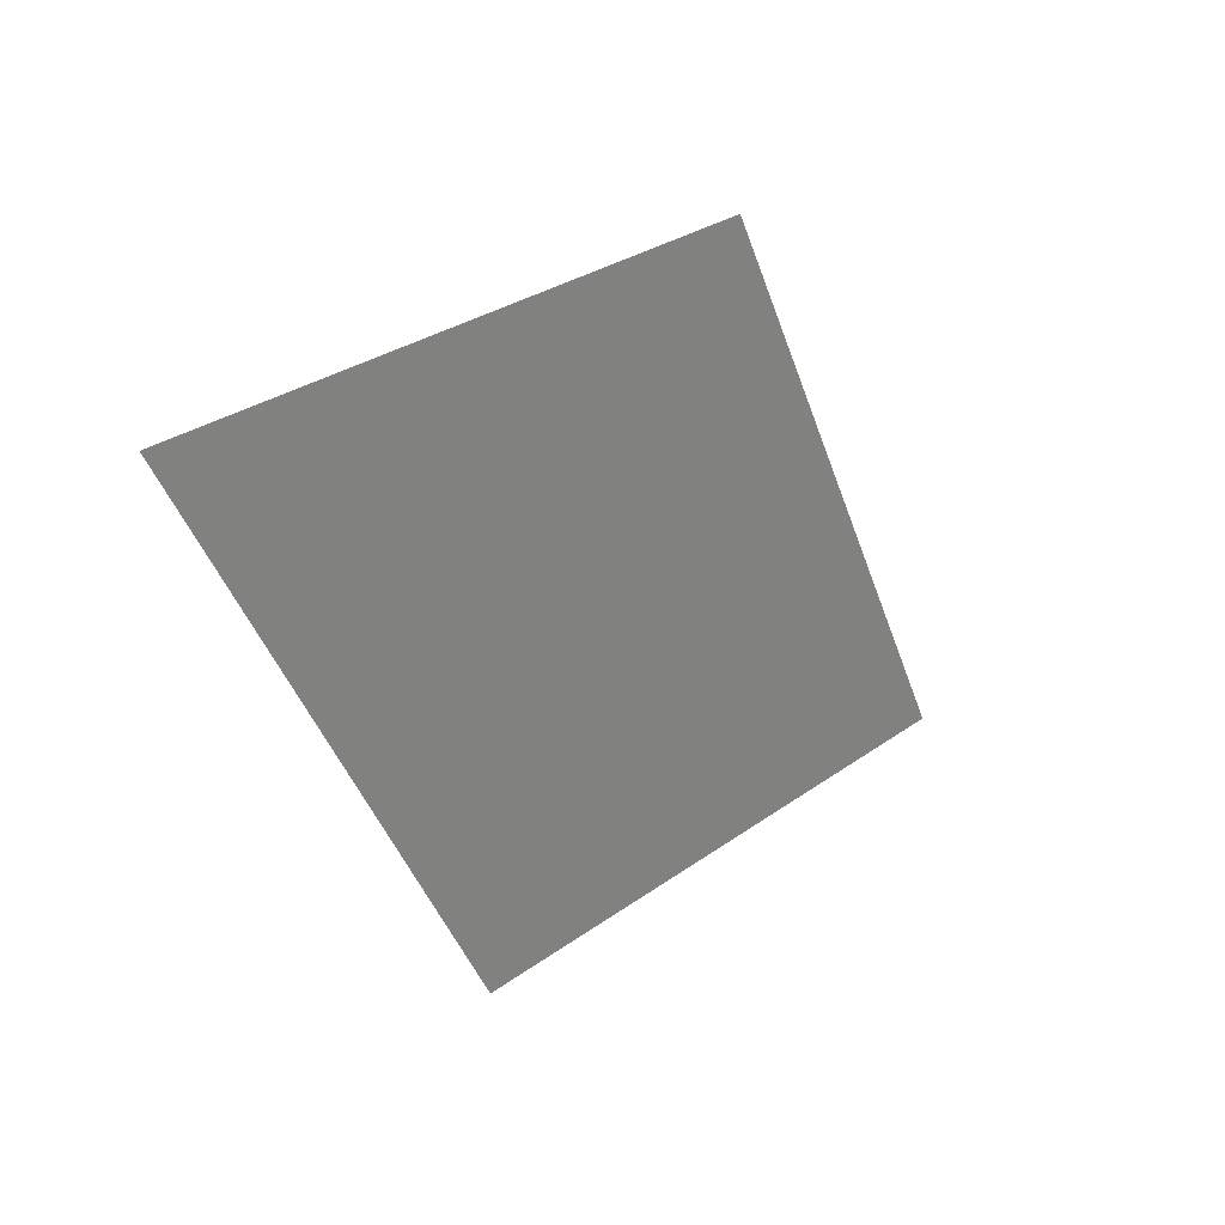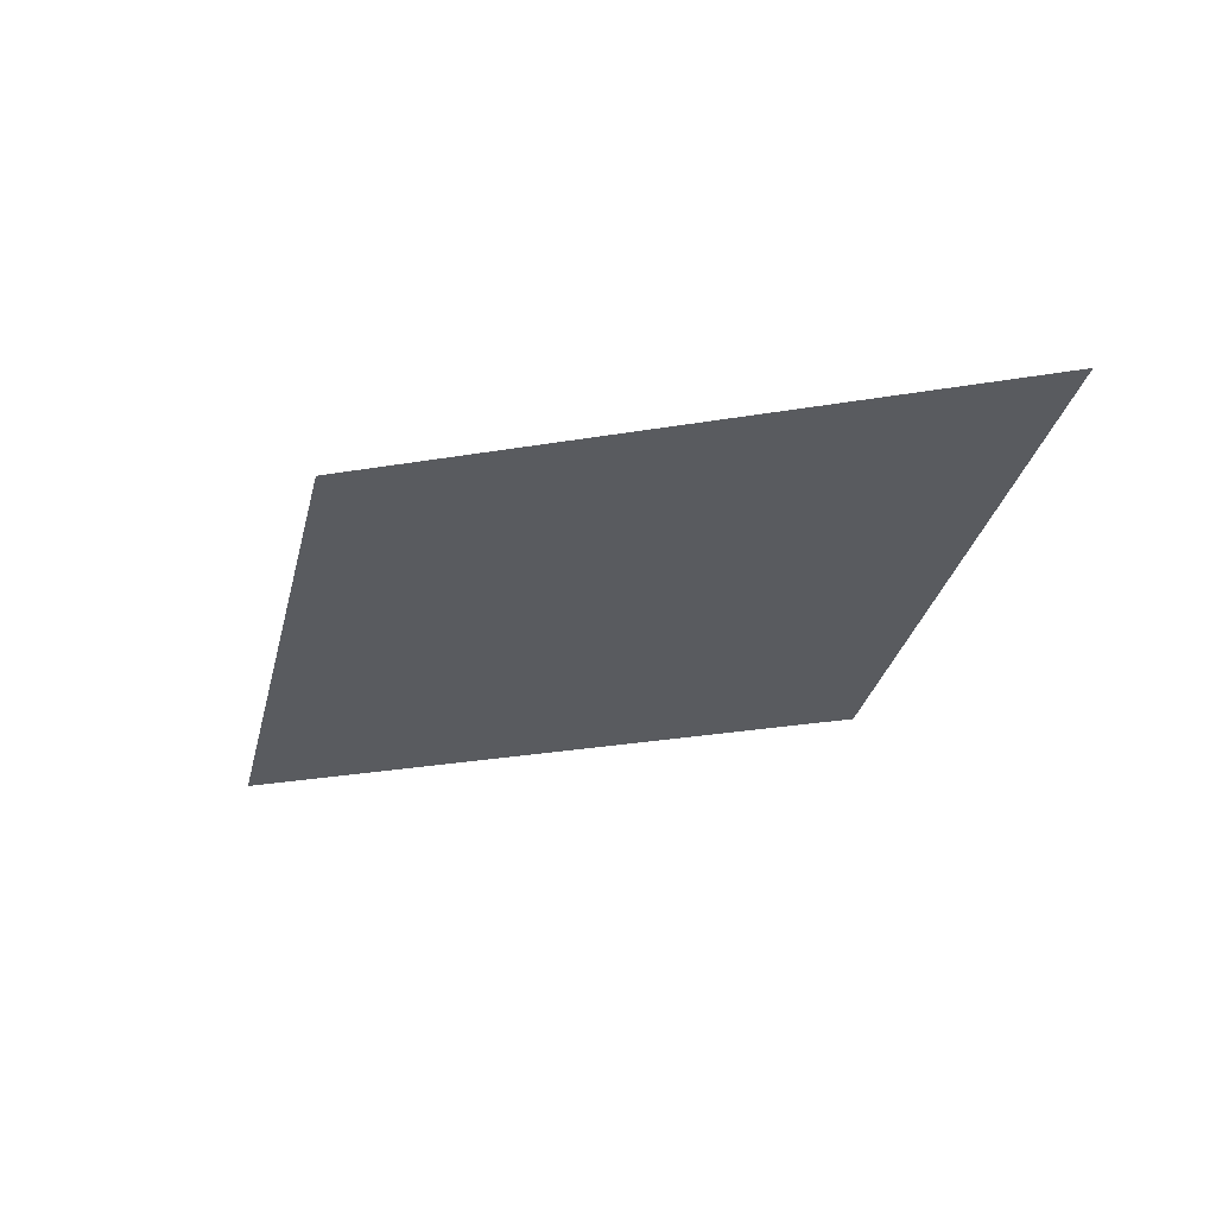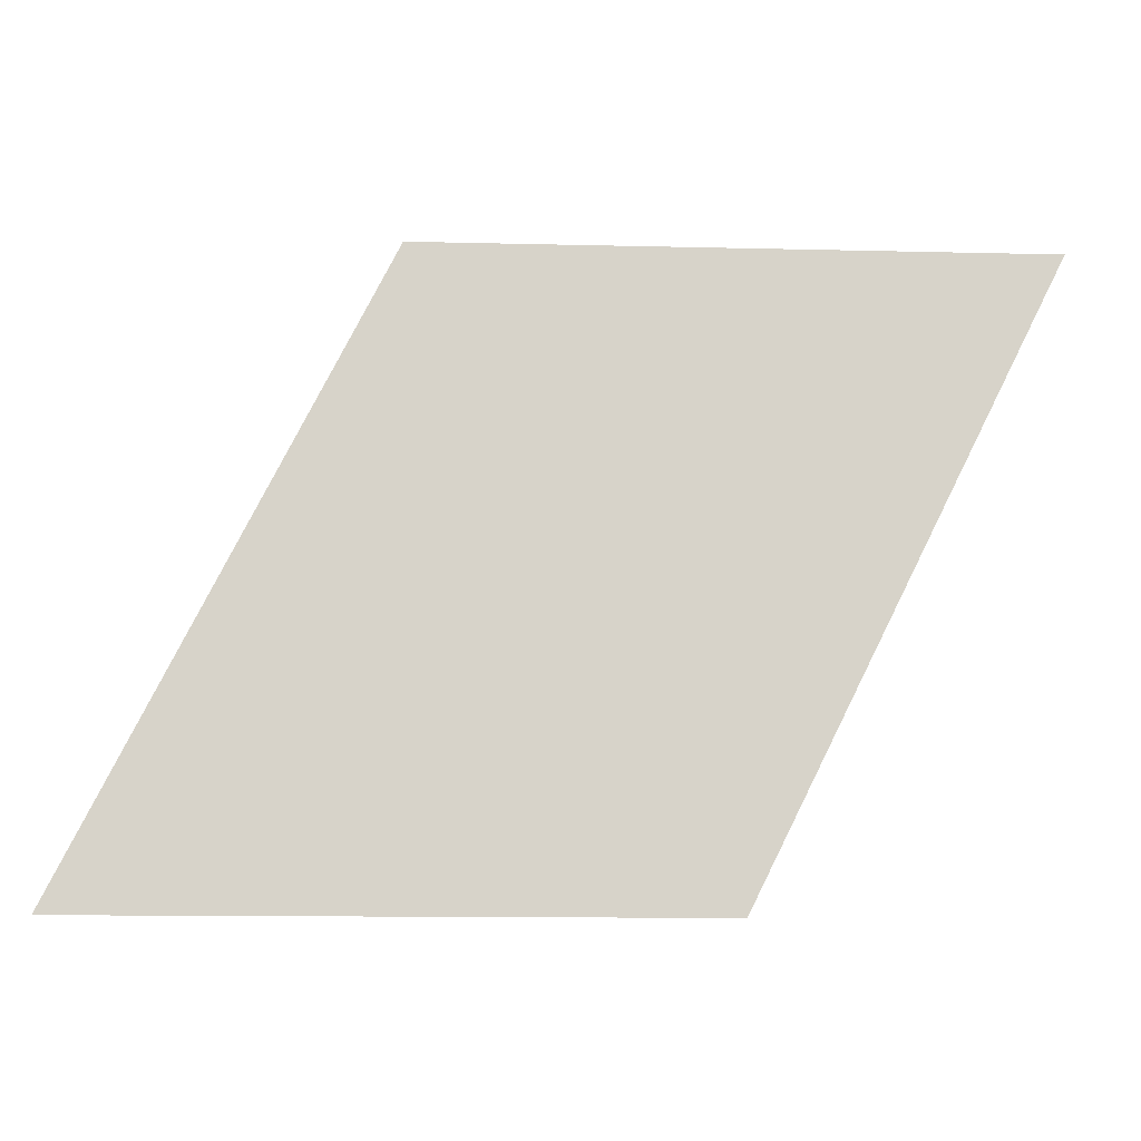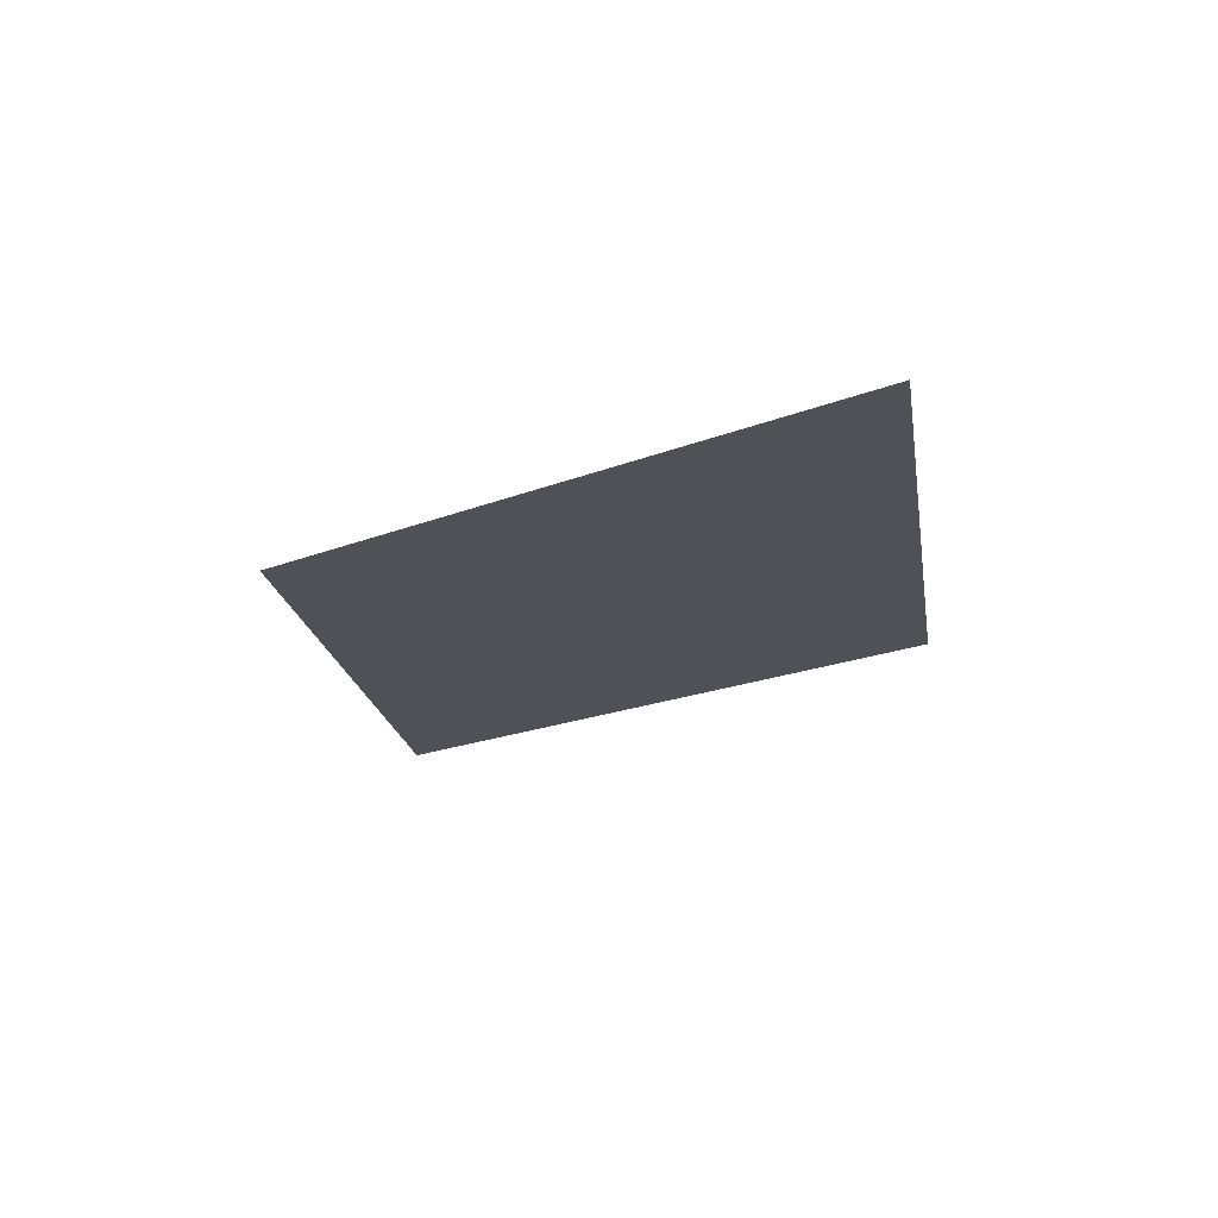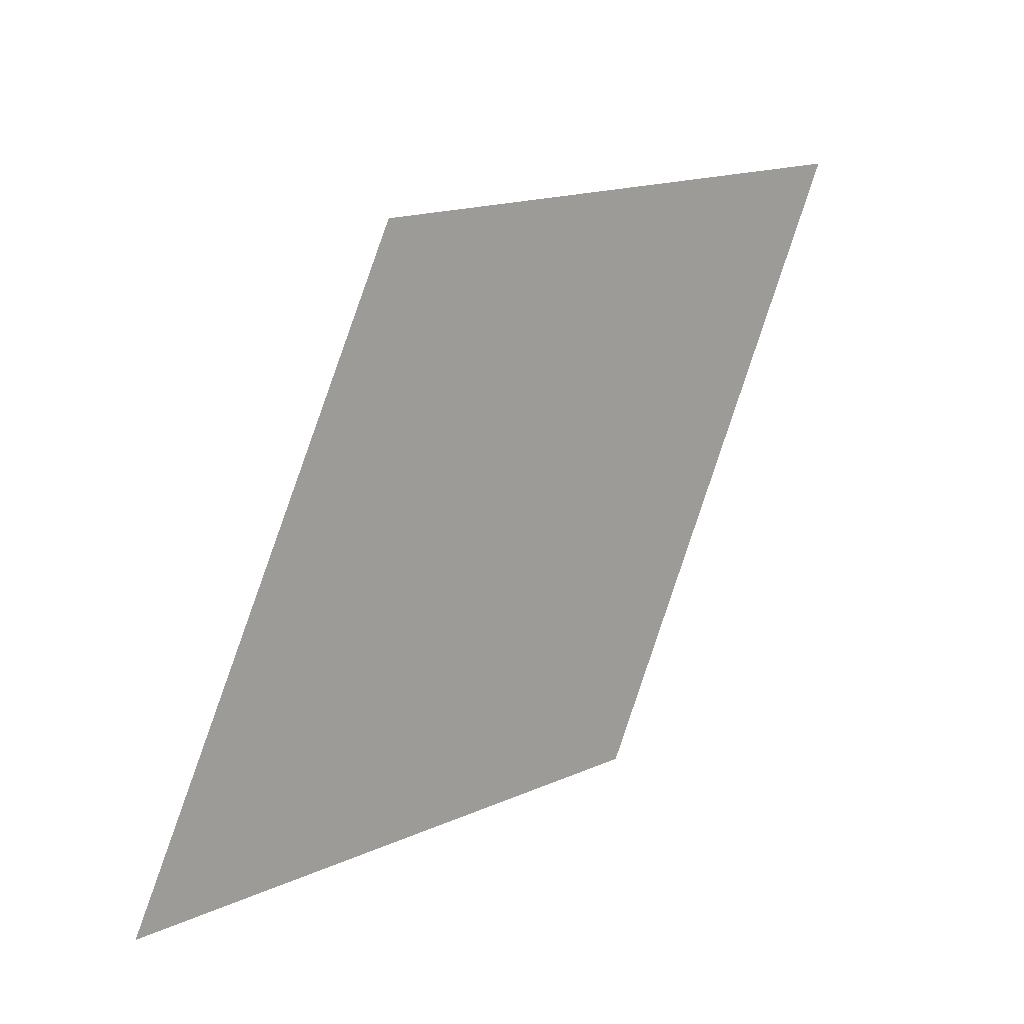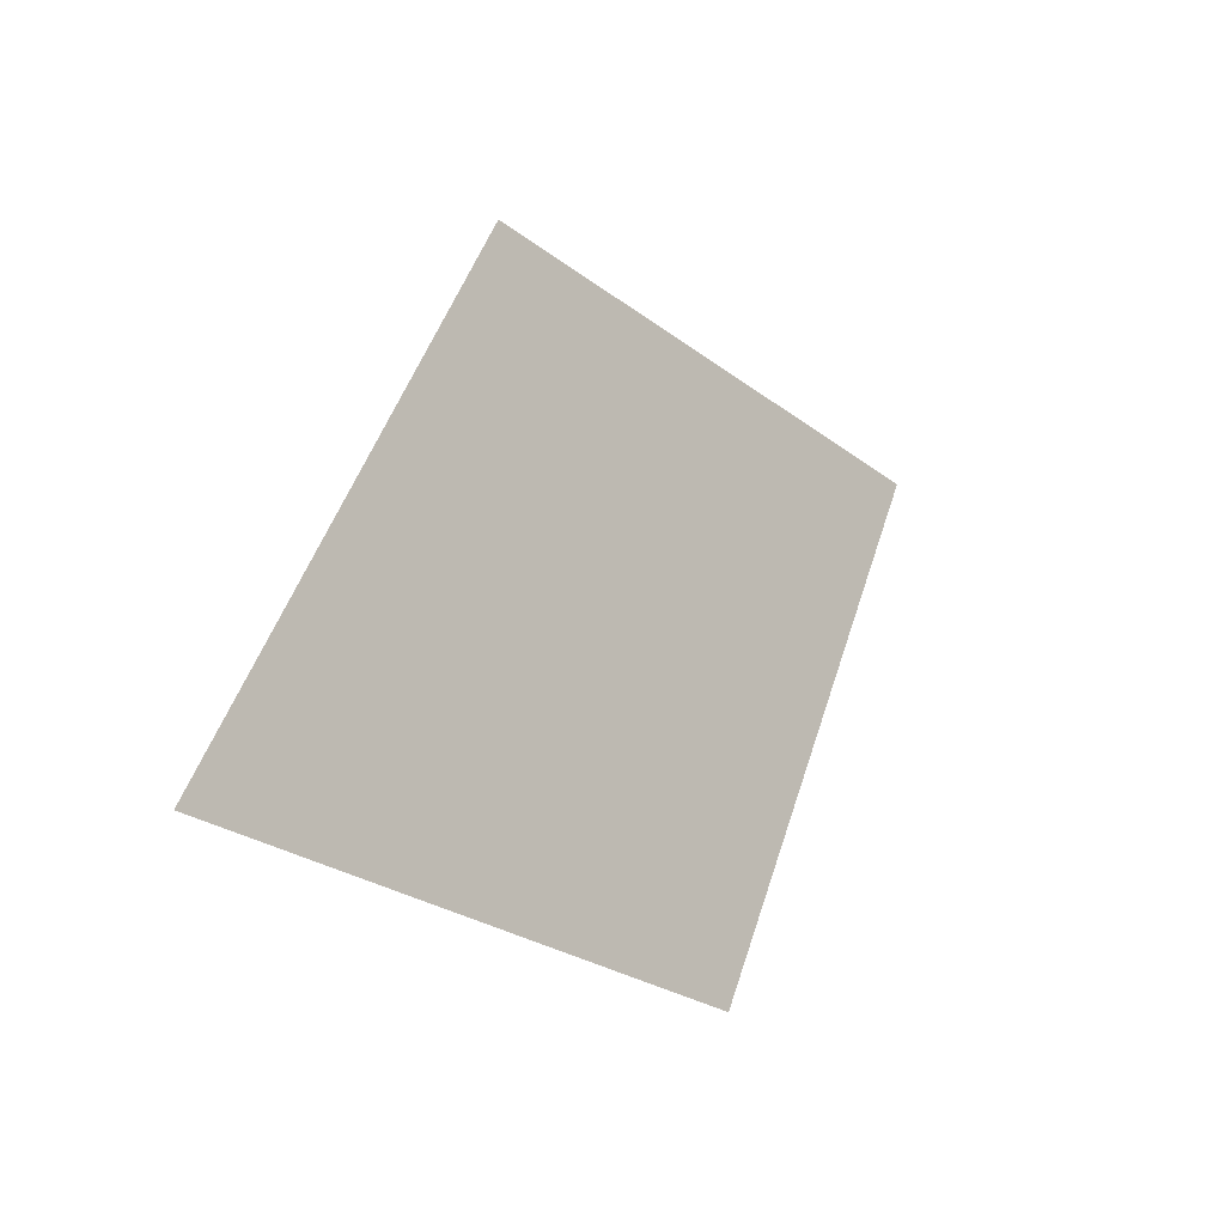
<metadata>
{"format":"obj","ext":"obj","renderer":"f3d","projection":"perspective","resolution":1024,"background":"white","views":[{"elev":28.7,"azim":132.5,"up":"+Y"},{"elev":-32.4,"azim":76.4,"up":"+Z"},{"elev":-12.7,"azim":-3.2,"up":"+Y"},{"elev":-20.4,"azim":-80.9,"up":"+Z"},{"elev":15.9,"azim":-43.2,"up":"+Y"},{"elev":-24.6,"azim":-51.5,"up":"+Y"}]}
</metadata>
<code>
v -1.5 -1 0
v -0.5 1 0
v 0.5 -1 0
v 1.5 1 0
f 3 2 1
f 3 4 2

</code>
